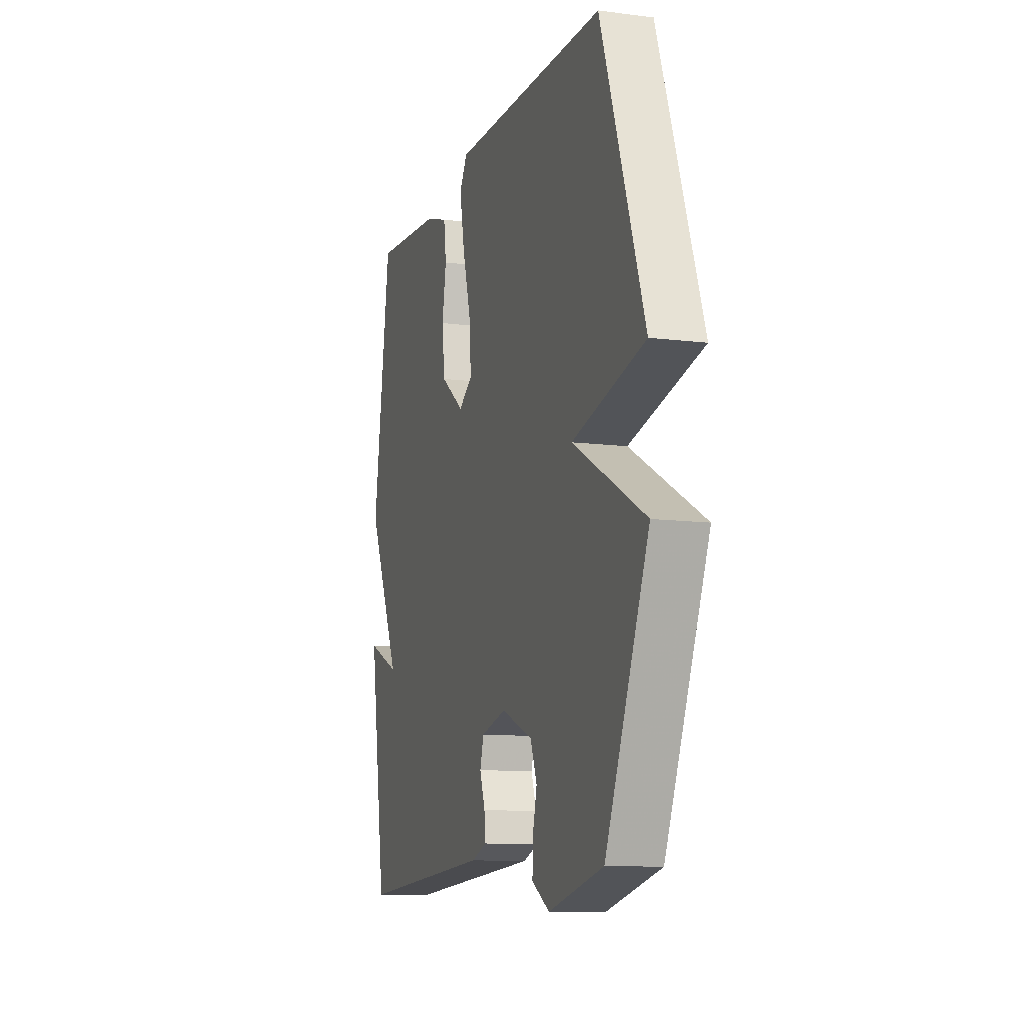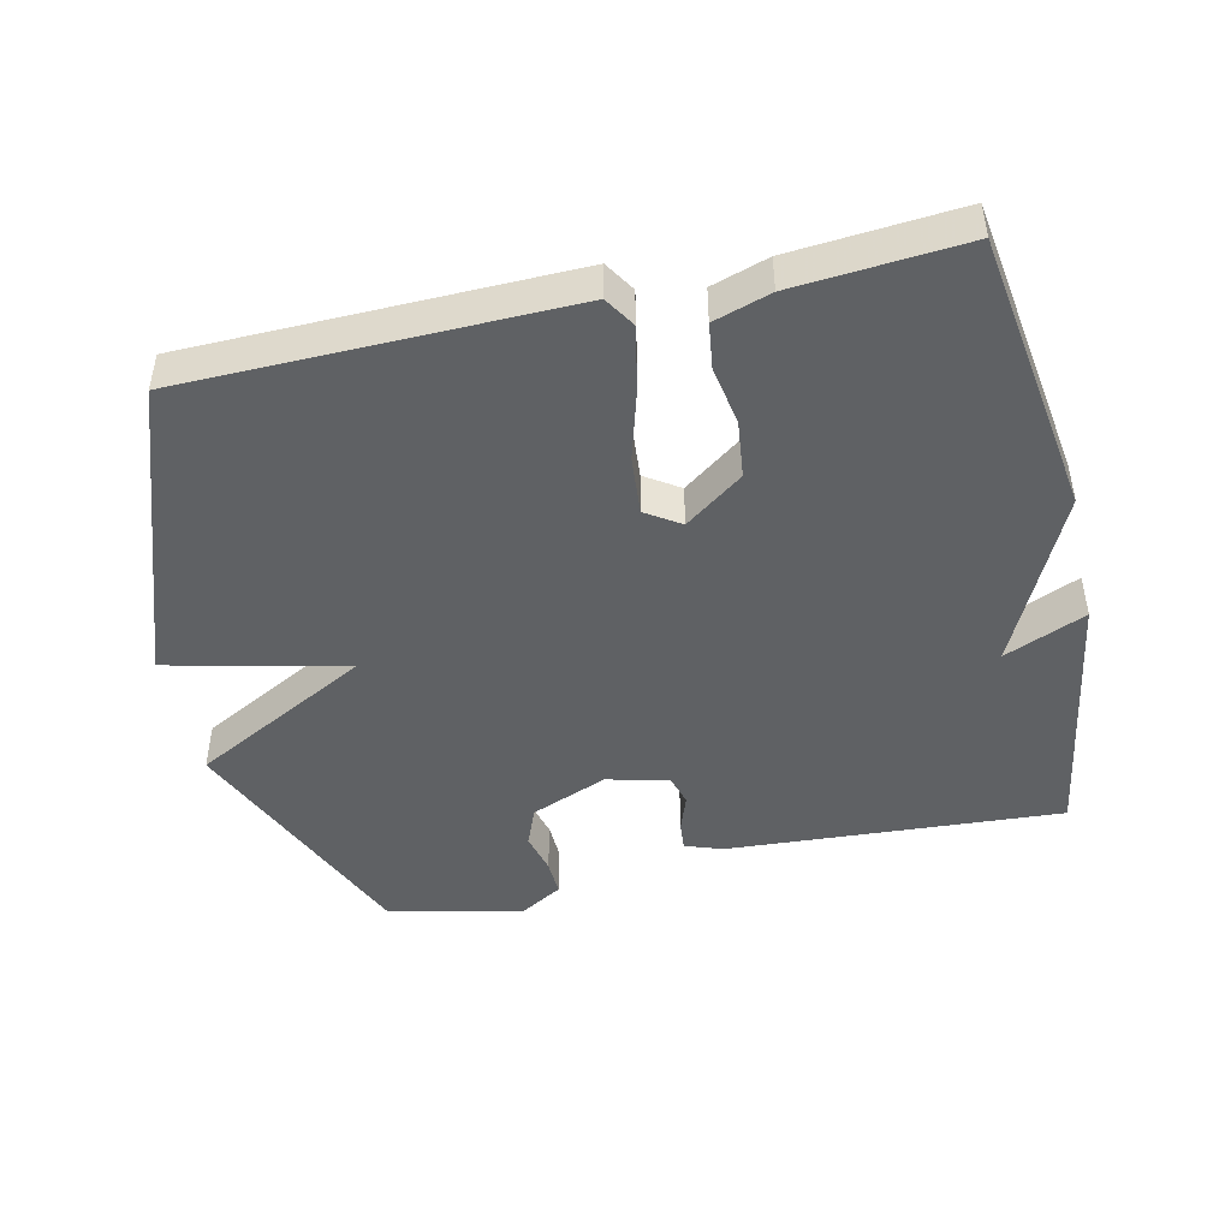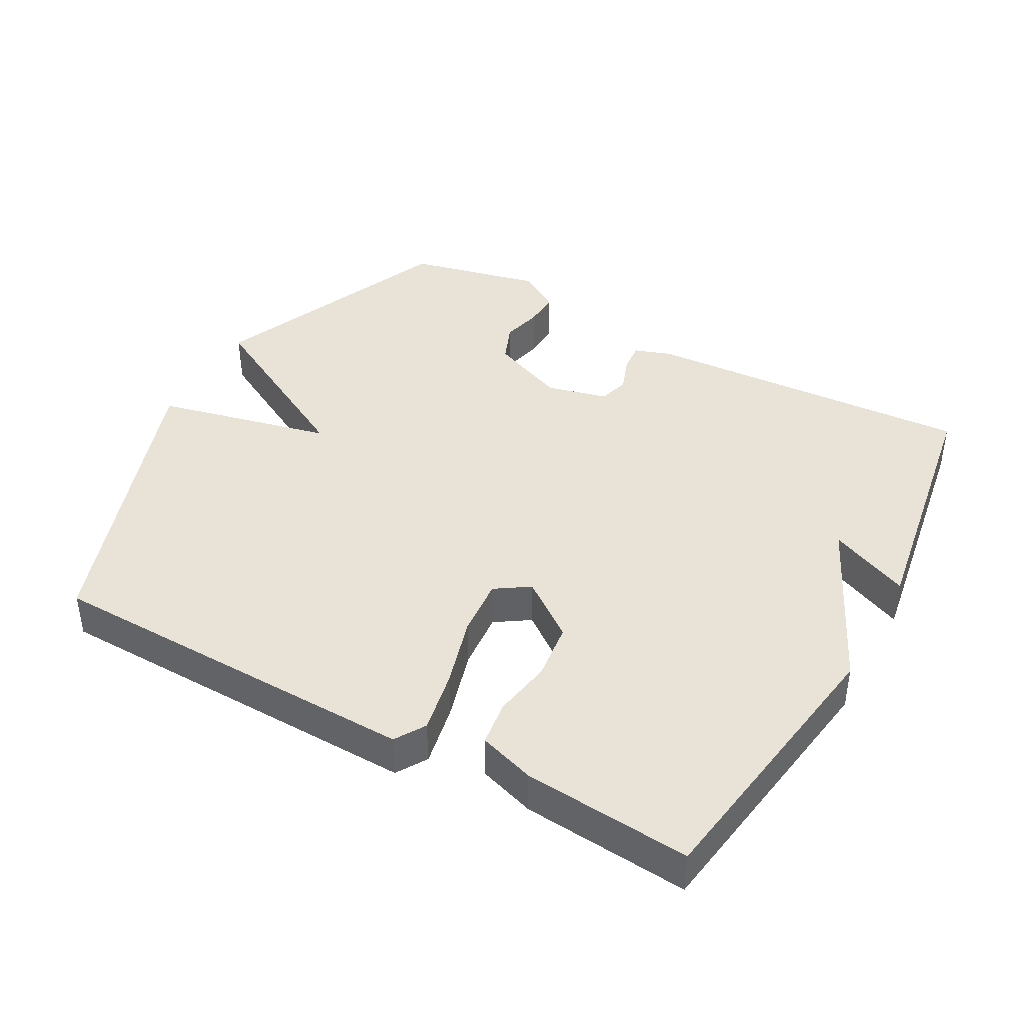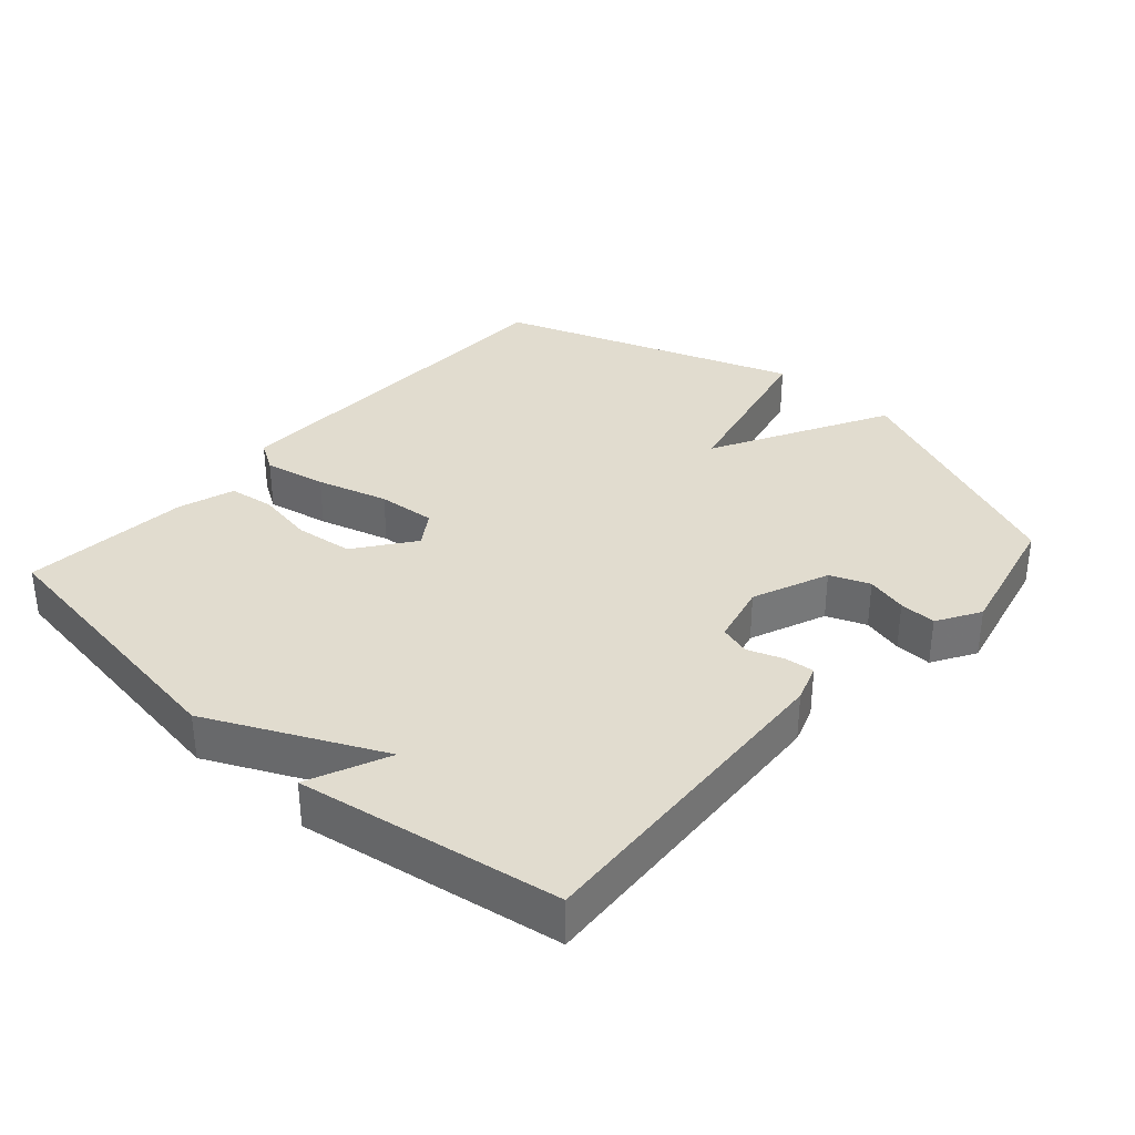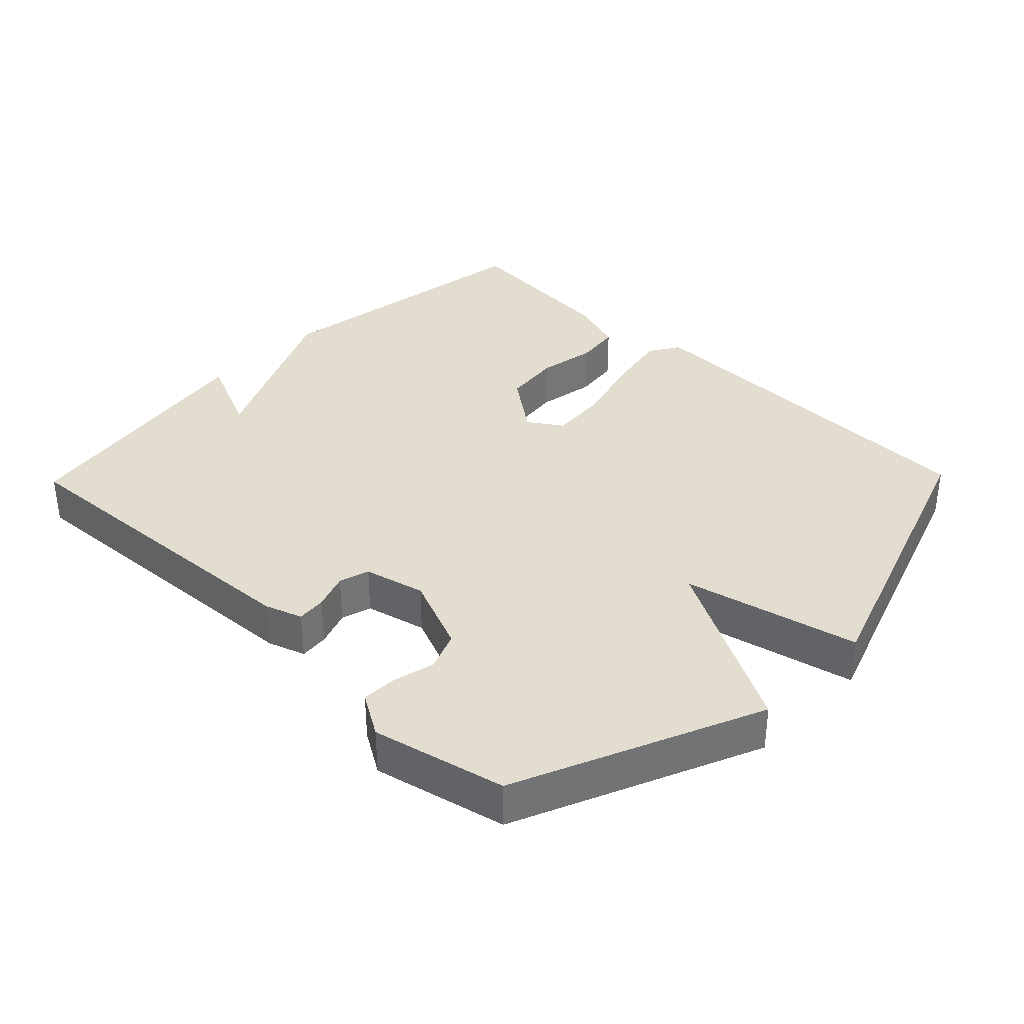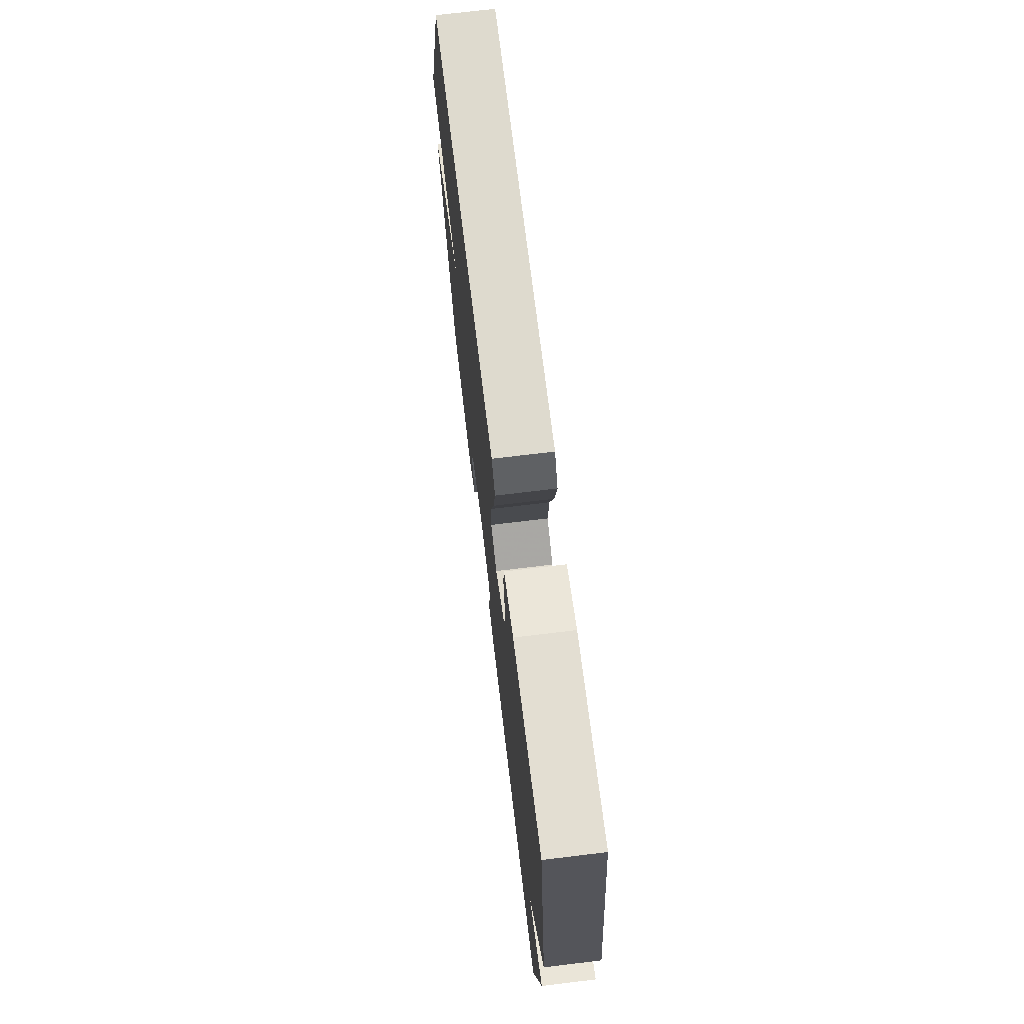
<metadata>
{"format":"obj","ext":"obj","renderer":"f3d","projection":"perspective","resolution":1024,"background":"white","views":[{"elev":-11.1,"azim":-107.3,"up":"+Z"},{"elev":-46.2,"azim":12.6,"up":"+Y"},{"elev":41.5,"azim":28.9,"up":"+Y"},{"elev":34.2,"azim":131.7,"up":"+Y"},{"elev":35.5,"azim":-135.8,"up":"+Y"},{"elev":72.3,"azim":83.1,"up":"+Z"}]}
</metadata>
<code>
v 0.5 0.07 -0.5
v 0.012 0.07 -0.471
v -0.043 0.07 -0.452
v -0.039 0.07 -0.409
v -0.02 0.07 -0.356
v -0.033 0.07 -0.311
v -0.123 0.07 -0.289
v -0.235 0.07 -0.335
v -0.258 0.07 -0.393
v -0.243 0.07 -0.453
v -0.241 0.07 -0.507
v -0.304 0.07 -0.545
v -0.5 0.07 -0.5
v -0.654 0.07 -0.14
v -0.395 0.07 0
v -0.654 0.07 0.06
v -0.5 0.07 0.5
v 0.058 0.07 0.512
v 0.086 0.07 0.467
v 0.068 0.07 0.375
v 0.038 0.07 0.27
v 0.031 0.07 0.184
v 0.081 0.07 0.151
v 0.166 0.07 0.214
v 0.176 0.07 0.299
v 0.161 0.07 0.385
v 0.17 0.07 0.452
v 0.253 0.07 0.479
v 0.5 0.07 0.5
v 0.562 0.07 0.084
v 0.443 0.07 -0.168
v 0.562 0.07 -0.116
v 0.5 0 -0.5
v 0.012 0 -0.471
v -0.043 0 -0.452
v -0.039 0 -0.409
v -0.02 0 -0.356
v -0.033 0 -0.311
v -0.123 0 -0.289
v -0.235 0 -0.335
v -0.258 0 -0.393
v -0.243 0 -0.453
v -0.241 0 -0.507
v -0.304 0 -0.545
v -0.5 0 -0.5
v -0.654 0 -0.14
v -0.395 0 0
v -0.654 0 0.06
v -0.5 0 0.5
v 0.058 0 0.512
v 0.086 0 0.467
v 0.068 0 0.375
v 0.038 0 0.27
v 0.031 0 0.184
v 0.081 0 0.151
v 0.166 0 0.214
v 0.176 0 0.299
v 0.161 0 0.385
v 0.17 0 0.452
v 0.253 0 0.479
v 0.5 0 0.5
v 0.562 0 0.084
v 0.443 0 -0.168
v 0.562 0 -0.116
f 2 3 4
f 1 2 4
f 32 1 4
f 31 32 4
f 29 30 31
f 28 29 31
f 27 28 31
f 26 27 31
f 25 26 31
f 24 25 31
f 23 24 31
f 22 23 31
f 19 20 21
f 18 19 21
f 17 18 21
f 16 17 21
f 15 16 21
f 15 21 22
f 13 14 15
f 12 13 15
f 11 12 15
f 10 11 15
f 9 10 15
f 8 9 15
f 7 8 15 22
f 6 7 22 31
f 31 4 5
f 5 6 31
f 36 35 34
f 36 34 33
f 36 33 64
f 36 64 63
f 63 62 61
f 63 61 60
f 63 60 59
f 63 59 58
f 63 58 57
f 63 57 56
f 63 56 55
f 63 55 54
f 53 52 51
f 53 51 50
f 53 50 49
f 53 49 48
f 53 48 47
f 54 53 47
f 47 46 45
f 47 45 44
f 47 44 43
f 47 43 42
f 47 42 41
f 47 41 40
f 54 47 40 39
f 63 54 39 38
f 37 36 63
f 63 38 37
f 1 33 34 2
f 2 34 35 3
f 3 35 36 4
f 4 36 37 5
f 5 37 38 6
f 6 38 39 7
f 7 39 40 8
f 8 40 41 9
f 9 41 42 10
f 10 42 43 11
f 11 43 44 12
f 12 44 45 13
f 13 45 46 14
f 14 46 47 15
f 15 47 48 16
f 16 48 49 17
f 17 49 50 18
f 18 50 51 19
f 19 51 52 20
f 20 52 53 21
f 21 53 54 22
f 22 54 55 23
f 23 55 56 24
f 24 56 57 25
f 25 57 58 26
f 26 58 59 27
f 27 59 60 28
f 28 60 61 29
f 29 61 62 30
f 30 62 63 31
f 31 63 64 32
f 32 64 33 1

</code>
